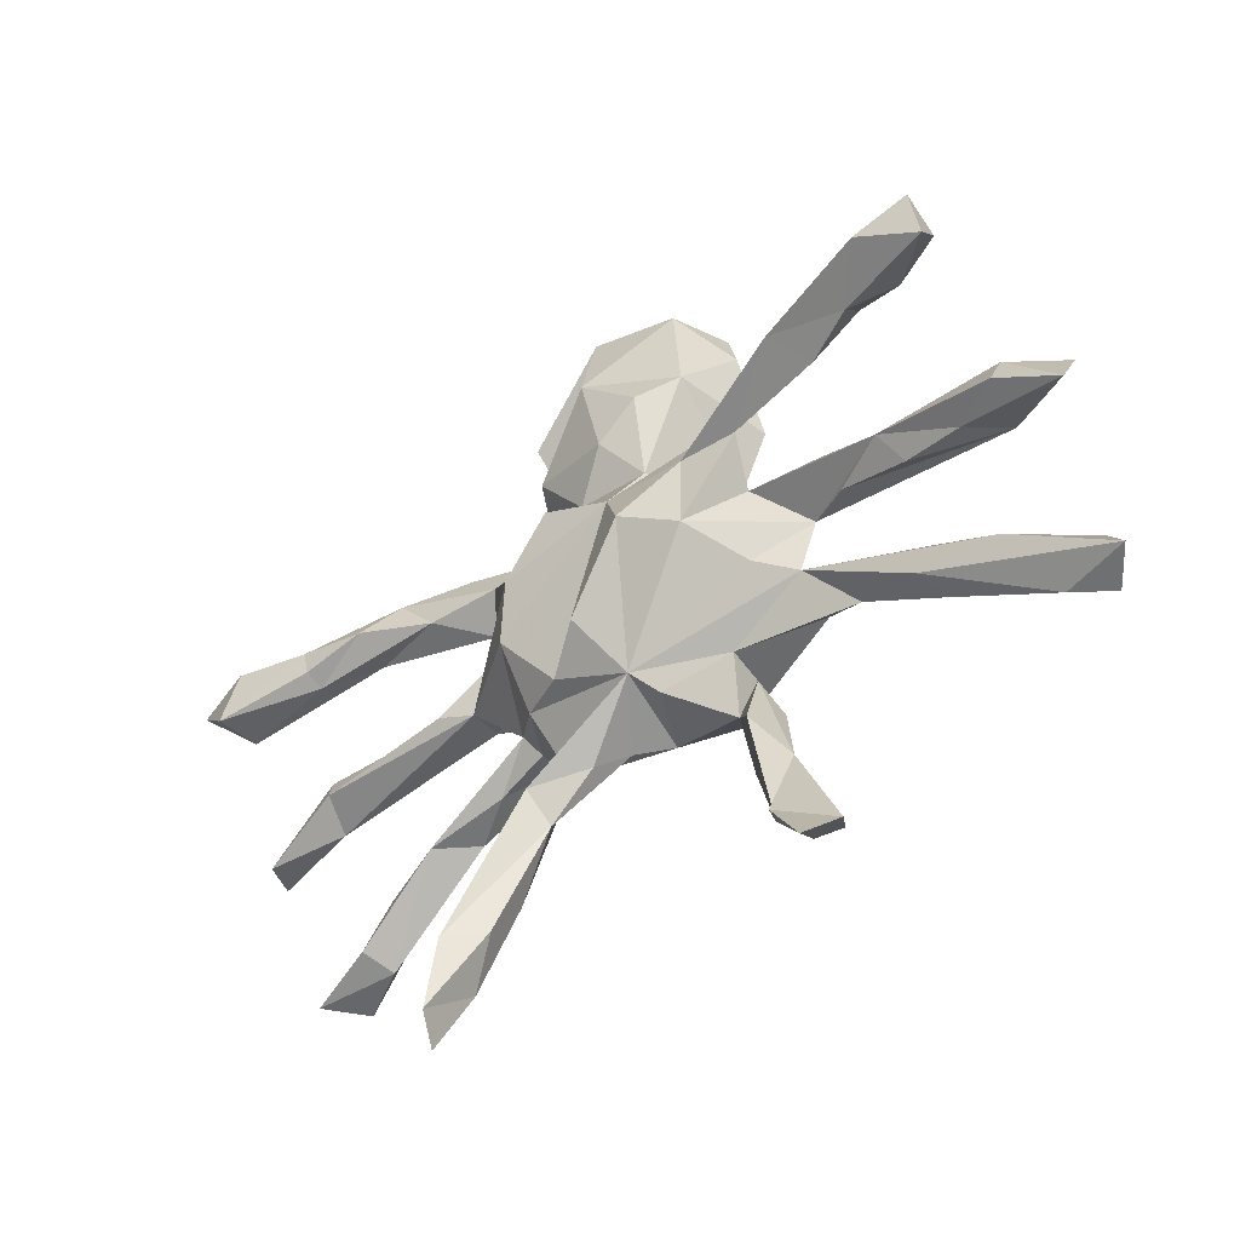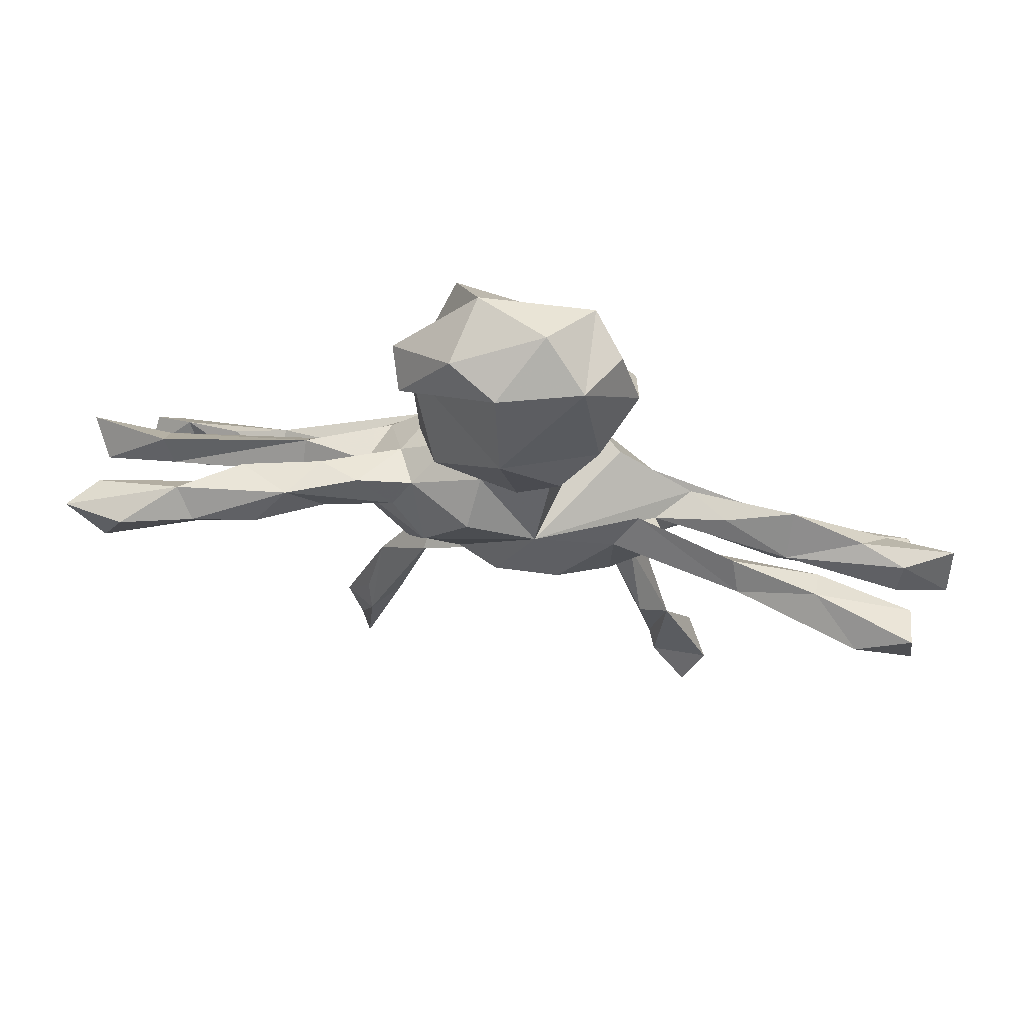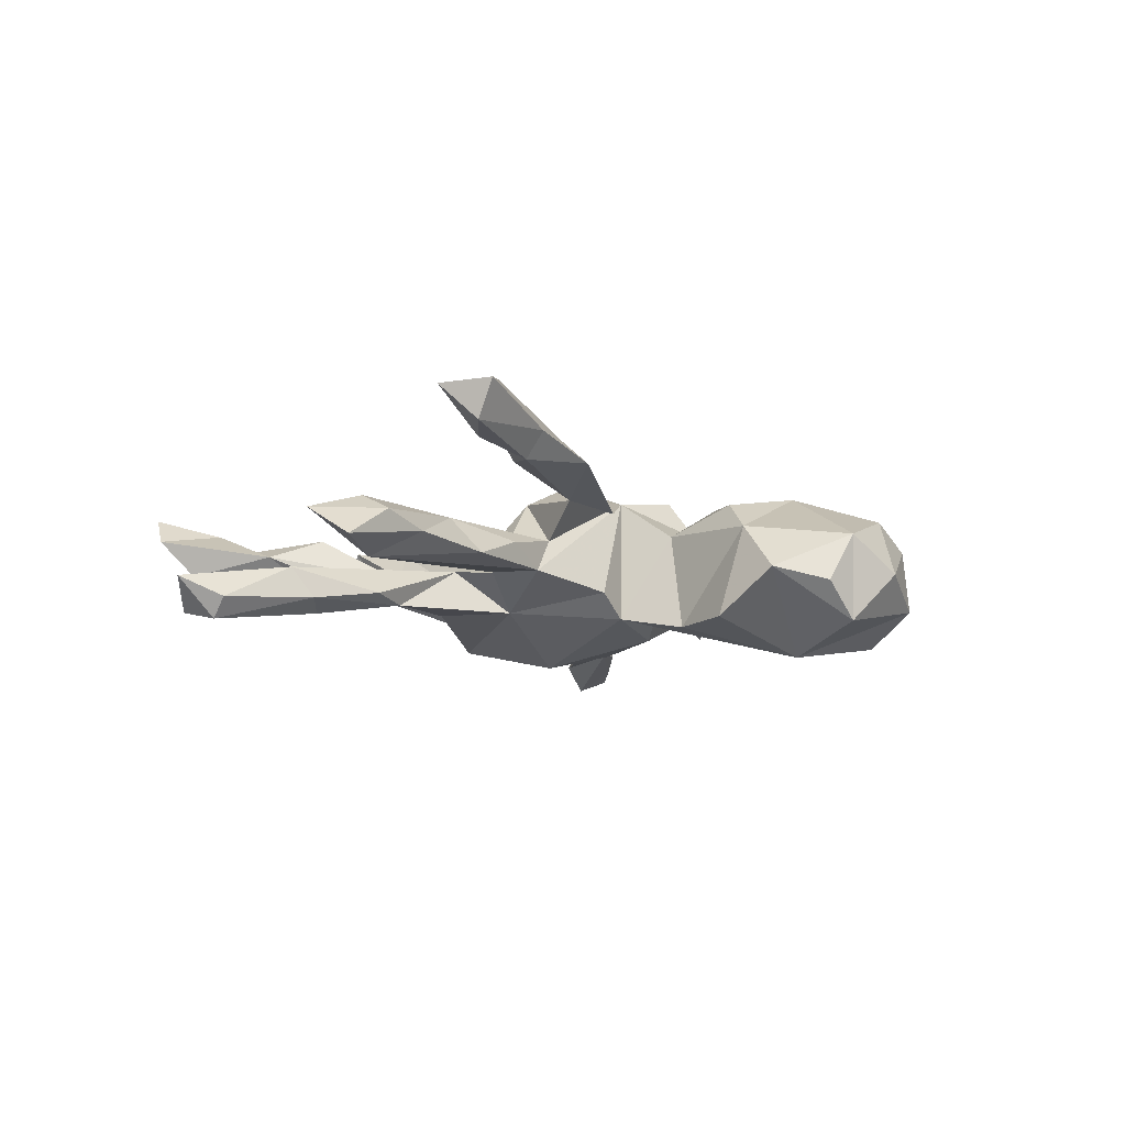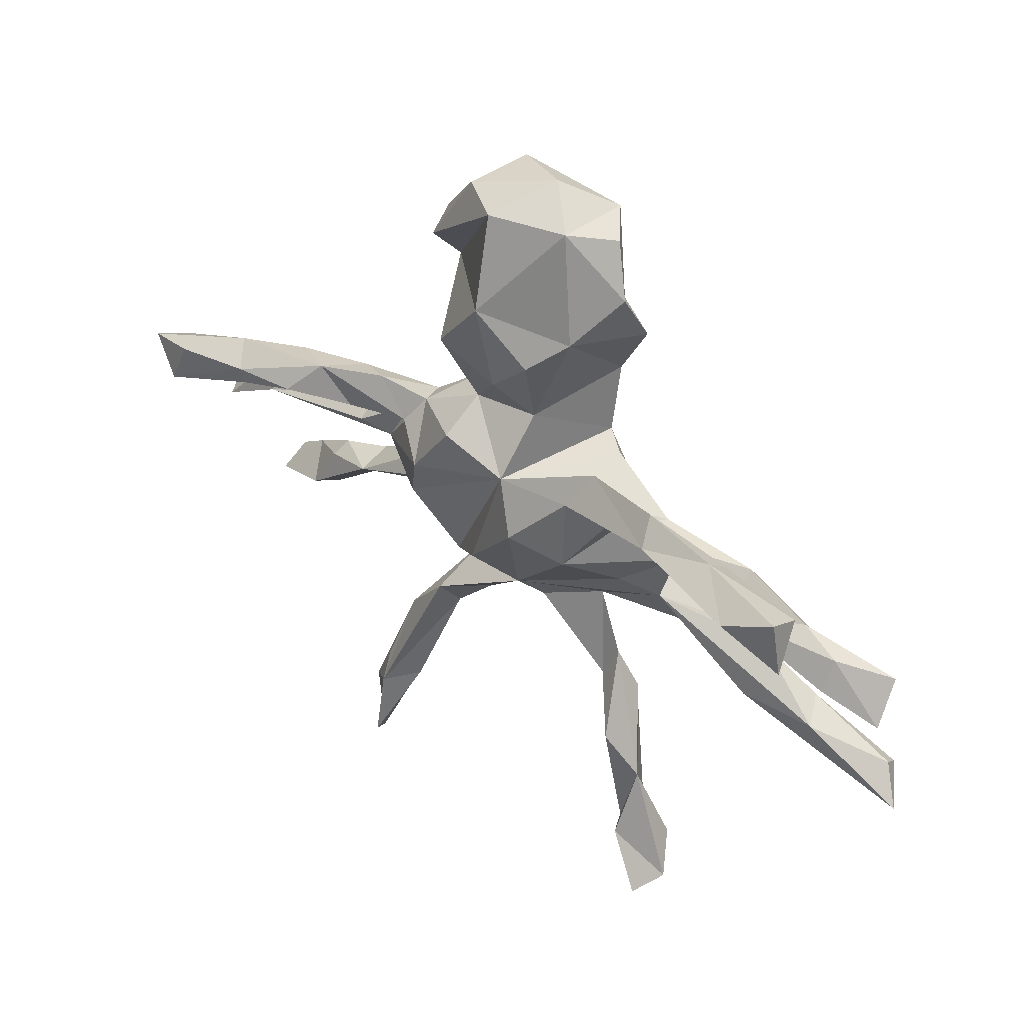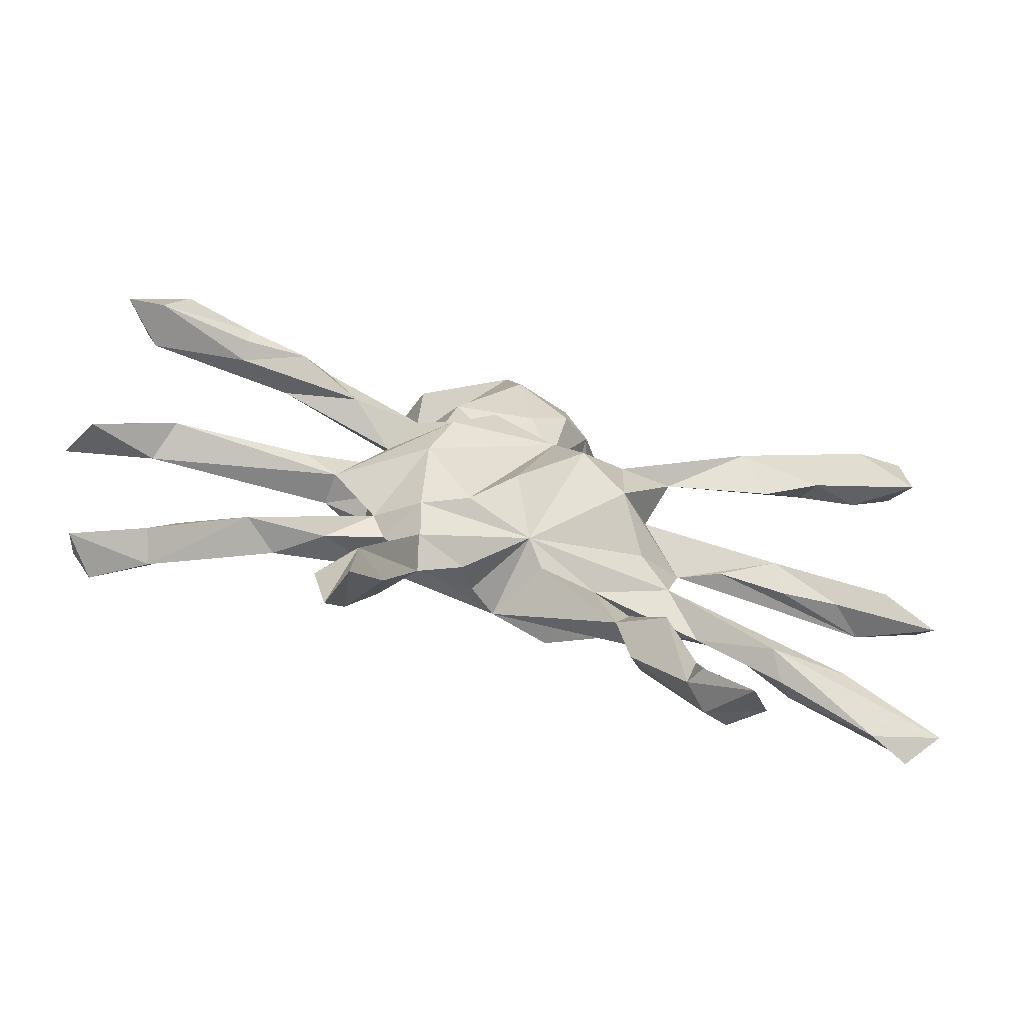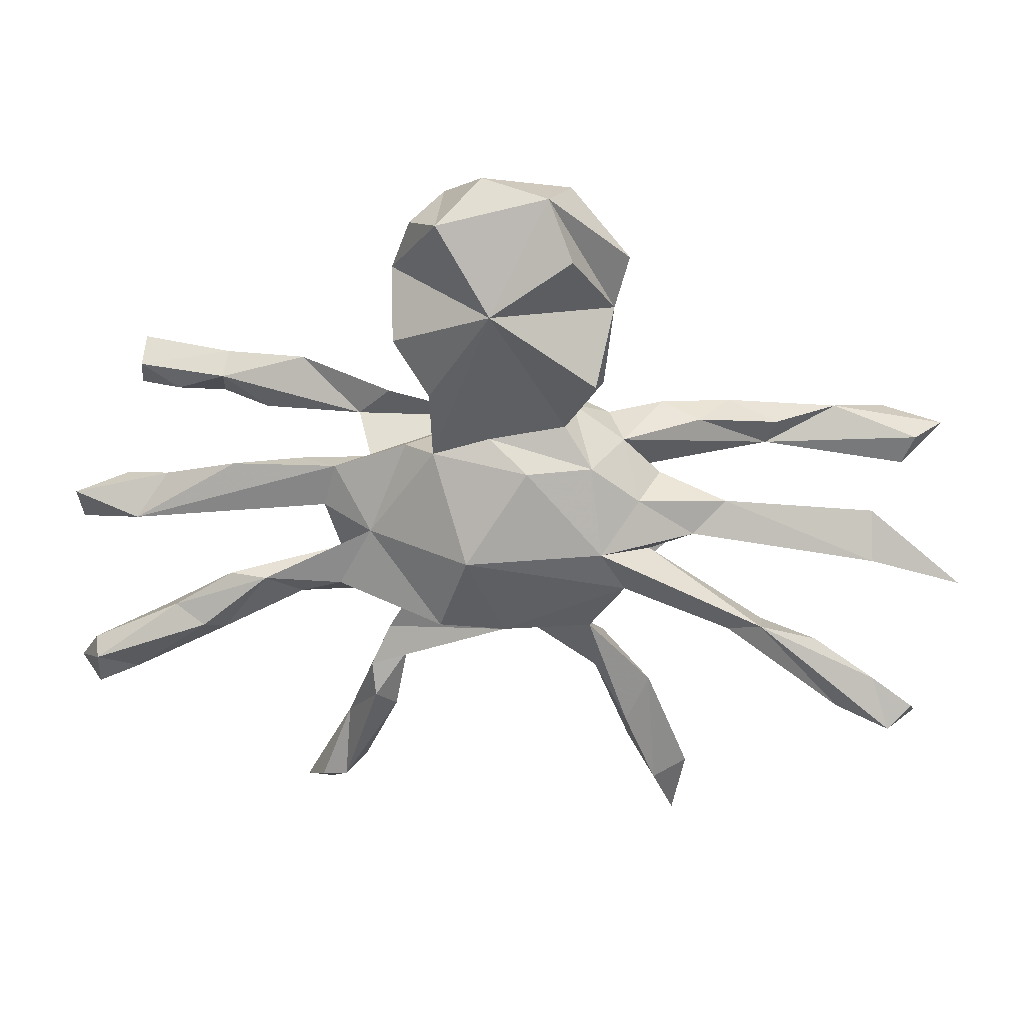
<metadata>
{"format":"obj","ext":"obj","renderer":"f3d","projection":"perspective","resolution":1024,"background":"white","views":[{"elev":-43.7,"azim":42.6,"up":"+Y"},{"elev":71.0,"azim":10.2,"up":"+Y"},{"elev":-8.2,"azim":116.0,"up":"+Z"},{"elev":35.6,"azim":42.4,"up":"+Y"},{"elev":-67.3,"azim":-14.6,"up":"+Y"},{"elev":28.1,"azim":-172.7,"up":"+Y"}]}
</metadata>
<code>
v -0.3016 -0.6944 0.1294
v 0.381 -0.7325 0.1058
v -0.3291 -0.7296 0.08118
v -0.2917 -0.5641 0.1158
v 0.4191 -0.697 0.05863
v 0.33 -0.6566 0.009495
v -0.2927 -0.6263 0.03395
v -0.3531 -0.6044 0.07028
v 0.3735 -0.6506 -0.006536
v 0.3094 -0.6354 0.07828
v 0.3213 -0.5127 0.02968
v 0.2928 -0.6251 0.04227
v -0.2378 -0.5484 0.06072
v -0.3026 -0.5171 0.08323
v -0.2768 -0.396 0.03357
v 0.1959 -0.3453 -0.007047
v -0.2363 -0.472 -0.000222
v -0.1834 -0.3007 0.05186
v -0.1729 -0.3532 0.005221
v 0.265 -0.4281 0.06196
v -0.7333 0.04704 0.2365
v -0.8036 0.1077 0.2116
v 0.2181 -0.463 -0.01152
v 0.2506 -0.4207 -0.0528
v 0.2259 -0.2842 -0.01649
v 0.648 0.156 0.2443
v -0.02084 -0.1005 0.1279
v -0.5675 0.08442 0.1934
v 0.7401 0.1938 0.2263
v -0.1639 -0.2424 -0.03251
v -0.6936 0.1268 0.2344
v -0.1003 -0.1451 0.08031
v 0.7544 0.09859 0.222
v -0.09051 -0.2793 0.000234
v 0.2594 -0.3593 -0.03753
v 0.0228 -0.1839 0.04598
v -0.7326 0.04783 0.1541
v -0.1517 0.05489 0.1442
v 0.05492 -0.2181 0.007905
v -0.7553 0.1016 0.154
v -0.1896 -0.03345 0.1137
v 0.5747 0.1126 0.1742
v 0.05265 0.1092 0.1272
v 0.4267 0.1658 0.1784
v 0.193 -0.02125 0.1135
v -0.5671 0.1192 0.2026
v -0.6004 0.1561 0.1588
v 0.1014 0.0183 0.159
v 0.5103 -0.2387 -0.03378
v -0.4559 0.111 0.1821
v -0.7819 -0.3516 -0.07924
v -0.6533 -0.3163 -0.05076
v -0.5662 0.06942 0.1595
v 0.6525 -0.2451 -0.04769
v -0.008671 -0.2217 -0.1031
v -0.05996 -0.2367 -0.05578
v 0.7345 0.165 0.1587
v -0.2616 -0.1065 -0.01578
v 0.7774 -0.3782 -0.1348
v -0.7728 -0.3106 -0.134
v 0.7084 -0.3573 -0.1048
v -0.1844 -0.1438 0.04782
v -0.8029 -0.1143 0.03541
v 0.8276 -0.3573 -0.07713
v 0.7303 -0.0561 0.05134
v -0.4756 0.0992 0.104
v -0.6585 -0.04036 0.04639
v 0.2944 0.1171 0.09683
v -0.3402 0.09909 0.1258
v -0.4872 -0.2008 -0.03588
v 0.6592 0.1242 0.1477
v 0.1688 -0.1783 -0.03261
v -0.6989 -0.2654 -0.118
v 0.4092 0.208 0.1376
v -0.06902 0.1576 0.1418
v -0.4029 0.1657 0.1382
v -0.6368 -0.3359 -0.1102
v 0.3136 -0.108 -0.02343
v 0.5627 0.1974 0.1692
v -0.2362 -0.1464 -0.03619
v 0.251 -0.07685 0.01965
v 0.5154 -0.008016 0.04119
v -0.6036 -0.2307 -0.06509
v 0.7844 -0.2928 -0.1113
v -0.3427 -0.166 -0.05296
v -0.2599 0.06535 0.05412
v 0.4829 0.1008 0.1362
v -0.4096 -0.008392 0.03408
v -0.2155 0.1098 0.1047
v -0.348 -0.02676 0.01452
v 0.8308 -0.1009 0.02015
v -0.2759 -0.04569 -0.004457
v 0.1954 0.1108 0.1119
v -0.6861 -0.07241 -0.02133
v -0.6789 0.009822 0.02247
v -0.8441 -0.09889 -0.03658
v -0.1836 0.1566 0.07656
v -0.4945 0.1477 0.09173
v 0.2624 0.05905 0.03023
v 0.5669 -0.246 -0.1202
v 0.6245 -0.2157 -0.09985
v -0.4094 0.03227 -0.01527
v 0.4168 -0.02489 0.000321
v 0.2326 0.1755 0.07687
v 0.5357 -0.2688 -0.08216
v 0.3809 -0.1793 -0.07903
v -0.7326 -0.3515 -0.1548
v 0.5642 0.1656 0.1217
v 0.3409 -0.01606 -0.03257
v 0.6441 -0.0604 0.008635
v 0.735 -0.002249 0.02476
v 0.5391 -0.05213 0.002266
v -0.4877 -0.1793 -0.1046
v -0.4276 -0.1902 -0.09929
v -0.5891 -0.204 -0.09321
v -0.3537 0.1569 0.06453
v 0.7751 -0.3184 -0.1474
v -0.28 0.1751 0.09544
v 0.5168 -0.149 -0.08295
v 0.447 -0.1472 -0.09785
v -0.2852 0.06829 0.01569
v 0.703 -0.05944 -0.04886
v -0.2736 -0.05741 -0.04949
v 0.8258 -0.02343 -0.0285
v -0.3539 -0.02264 -0.04902
v 0.1045 -0.1919 -0.1507
v -0.2537 0.04815 -0.06796
v 0.6506 0.0154 -0.003056
v 0.3916 0.05684 0.01158
v 0.2423 -0.03181 -0.09607
v -0.05683 0.2172 0.06881
v -0.2177 0.1352 0.007401
v 0.3017 -0.1435 -0.1015
v 0.06832 0.2201 0.05418
v -0.1921 -0.03165 -0.1374
v 0.01545 0.2867 0.1064
v -0.2342 -0.1092 -0.116
v 0.3191 0.06504 -0.03056
v 0.514 0.05451 -0.02371
v -0.1233 0.2022 0.004671
v -0.1346 0.3109 0.08468
v 0.09025 0.3473 0.1029
v 0.1486 0.3968 0.05179
v -0.1782 0.2504 0.003759
v -0.1676 0.1198 -0.09076
v 0.1207 0.1389 -0.1033
v 0.05019 -0.04376 -0.1816
v -0.01175 0.4349 0.121
v -0.1981 0.4166 -0.03849
v 0.1793 0.1322 -0.05912
v -0.1156 0.1889 -0.06296
v 0.0197 0.1673 -0.08704
v -0.02822 0.597 0.06865
v -0.05366 0.1186 -0.1258
v -0.1999 0.4847 0.03206
v 0.2002 0.4708 -0.03265
v 0.1226 0.2639 -0.1243
v 0.005752 0.4439 -0.1781
v -0.1761 0.3021 -0.1337
v 0.114 0.5936 0.02879
v -0.2229 0.511 -0.03599
v 0.1871 0.3635 -0.1157
v -0.1132 0.6137 0.02115
v 0.1629 0.5657 -0.05846
v -0.08591 0.6336 -0.09467
v 0.1063 0.5878 -0.1267
v 0.03735 0.6458 -0.03906
v -0.135 0.543 -0.155
f 74 44 79
f 26 79 44
f 108 74 79
f 104 44 74
f 57 79 29
f 26 29 79
f 33 57 29
f 108 79 57
f 70 113 115
f 73 115 113
f 120 101 100
f 117 100 101
f 105 120 100
f 119 101 120
f 68 108 87
f 42 87 108
f 44 68 87
f 74 108 68
f 44 87 42
f 71 42 108
f 57 71 108
f 98 47 76
f 46 76 47
f 116 98 76
f 66 47 98
f 76 118 116
f 132 116 118
f 66 98 116
f 118 76 89
f 69 89 76
f 97 118 89
f 38 97 89
f 132 118 97
f 131 75 43
f 38 43 75
f 134 131 43
f 97 75 131
f 104 93 44
f 68 44 93
f 43 93 104
f 68 104 74
f 43 104 68
f 77 113 114
f 135 114 113
f 137 147 55
f 126 55 147
f 72 55 126
f 130 126 147
f 137 85 114
f 70 114 85
f 135 137 114
f 80 85 137
f 54 49 64
f 61 64 49
f 84 54 64
f 49 105 61
f 100 61 105
f 78 49 54
f 16 35 24
f 11 24 35
f 23 16 24
f 55 35 16
f 51 77 52
f 70 52 77
f 73 51 52
f 107 77 51
f 59 64 61
f 117 64 59
f 29 26 33
f 42 33 26
f 46 31 21
f 22 21 31
f 28 46 21
f 47 31 46
f 47 22 31
f 37 21 22
f 53 28 21
f 50 46 28
f 37 53 21
f 50 28 53
f 40 37 22
f 47 40 22
f 66 37 40
f 43 27 48
f 36 48 27
f 93 43 48
f 32 27 43
f 32 36 27
f 45 48 36
f 30 18 36
f 34 36 18
f 103 112 82
f 110 82 112
f 109 103 82
f 122 112 103
f 99 109 82
f 45 109 99
f 129 99 82
f 81 109 45
f 36 81 45
f 78 109 81
f 92 58 90
f 41 90 58
f 123 58 92
f 67 90 88
f 121 88 90
f 125 92 90
f 94 125 90
f 123 92 125
f 67 94 90
f 102 67 88
f 63 94 67
f 94 96 95
f 63 95 96
f 102 94 95
f 122 124 91
f 111 91 124
f 112 122 110
f 91 110 122
f 65 110 91
f 82 110 65
f 122 103 109
f 135 123 125
f 130 78 120
f 119 120 78
f 36 78 81
f 130 109 78
f 70 58 123
f 113 70 123
f 135 113 123
f 85 58 70
f 85 80 58
f 62 58 80
f 140 97 131
f 38 75 97
f 139 138 129
f 99 129 138
f 139 128 122
f 124 122 128
f 82 128 139
f 138 139 122
f 111 124 128
f 67 102 95
f 127 102 121
f 88 121 102
f 132 127 121
f 125 102 127
f 86 132 121
f 145 127 132
f 135 127 145
f 138 43 99
f 68 99 43
f 150 43 138
f 130 150 138
f 146 43 150
f 146 150 130
f 139 129 82
f 132 66 116
f 86 66 132
f 140 132 97
f 140 145 132
f 151 145 140
f 134 43 146
f 157 134 146
f 144 140 131
f 141 144 131
f 151 140 144
f 136 141 131
f 149 144 141
f 134 136 131
f 148 141 136
f 142 136 134
f 143 142 134
f 148 136 142
f 157 143 134
f 149 141 148
f 153 149 148
f 143 148 142
f 54 119 78
f 101 119 54
f 106 49 78
f 72 106 78
f 105 49 106
f 72 133 106
f 120 106 133
f 36 72 78
f 126 133 72
f 55 80 137
f 55 72 25
f 16 25 72
f 77 114 70
f 41 58 62
f 30 62 80
f 96 94 63
f 55 30 80
f 26 44 42
f 45 93 48
f 41 43 38
f 50 69 76
f 86 89 69
f 69 50 53
f 66 69 53
f 37 66 53
f 86 69 66
f 47 66 40
f 68 93 45
f 32 43 41
f 90 41 38
f 86 90 38
f 62 32 41
f 36 32 62
f 95 63 67
f 111 65 91
f 71 33 42
f 20 12 11
f 10 11 12
f 25 20 11
f 16 12 20
f 17 13 7
f 1 7 13
f 15 17 7
f 19 13 17
f 30 17 15
f 8 15 7
f 3 8 7
f 14 15 8
f 5 9 11
f 6 11 9
f 5 6 9
f 130 133 126
f 130 120 133
f 135 147 137
f 146 130 147
f 127 135 125
f 138 109 130
f 138 122 109
f 102 125 94
f 5 11 10
f 4 1 13
f 19 4 13
f 3 7 1
f 4 15 14
f 4 14 8
f 3 4 8
f 23 6 12
f 2 12 6
f 2 5 10
f 12 2 10
f 6 5 2
f 3 1 4
f 19 34 18
f 56 36 34
f 30 15 18
f 4 18 15
f 19 18 4
f 16 20 25
f 55 16 39
f 72 39 16
f 56 34 19
f 30 19 17
f 35 25 11
f 55 25 35
f 6 24 11
f 6 23 24
f 12 16 23
f 143 156 160
f 164 160 156
f 148 143 160
f 160 153 148
f 167 153 160
f 163 155 153
f 149 153 155
f 167 163 153
f 161 155 163
f 158 159 149
f 151 149 159
f 168 158 149
f 151 159 158
f 158 162 157
f 143 157 162
f 146 158 157
f 156 162 158
f 143 162 156
f 166 156 158
f 149 161 165
f 163 165 161
f 168 149 165
f 166 160 164
f 166 164 156
f 167 165 163
f 166 165 167
f 166 167 160
f 165 158 168
f 165 166 158
f 149 155 161
f 152 158 146
f 151 158 152
f 151 144 149
f 39 72 36
f 55 39 36
f 30 36 62
f 56 55 36
f 30 55 56
f 30 56 19
f 83 52 70
f 73 52 83
f 115 73 83
f 60 51 73
f 83 70 115
f 71 57 33
f 50 76 46
f 60 107 51
f 113 77 107
f 73 107 60
f 73 113 107
f 117 59 61
f 84 64 117
f 101 84 117
f 84 101 54
f 105 106 120
f 61 100 117
f 45 99 68
f 86 38 89
f 90 86 121
f 82 65 111
f 82 111 128
f 154 147 135
f 154 135 145
f 152 154 145
f 146 147 154
f 152 146 154
f 151 152 145

</code>
